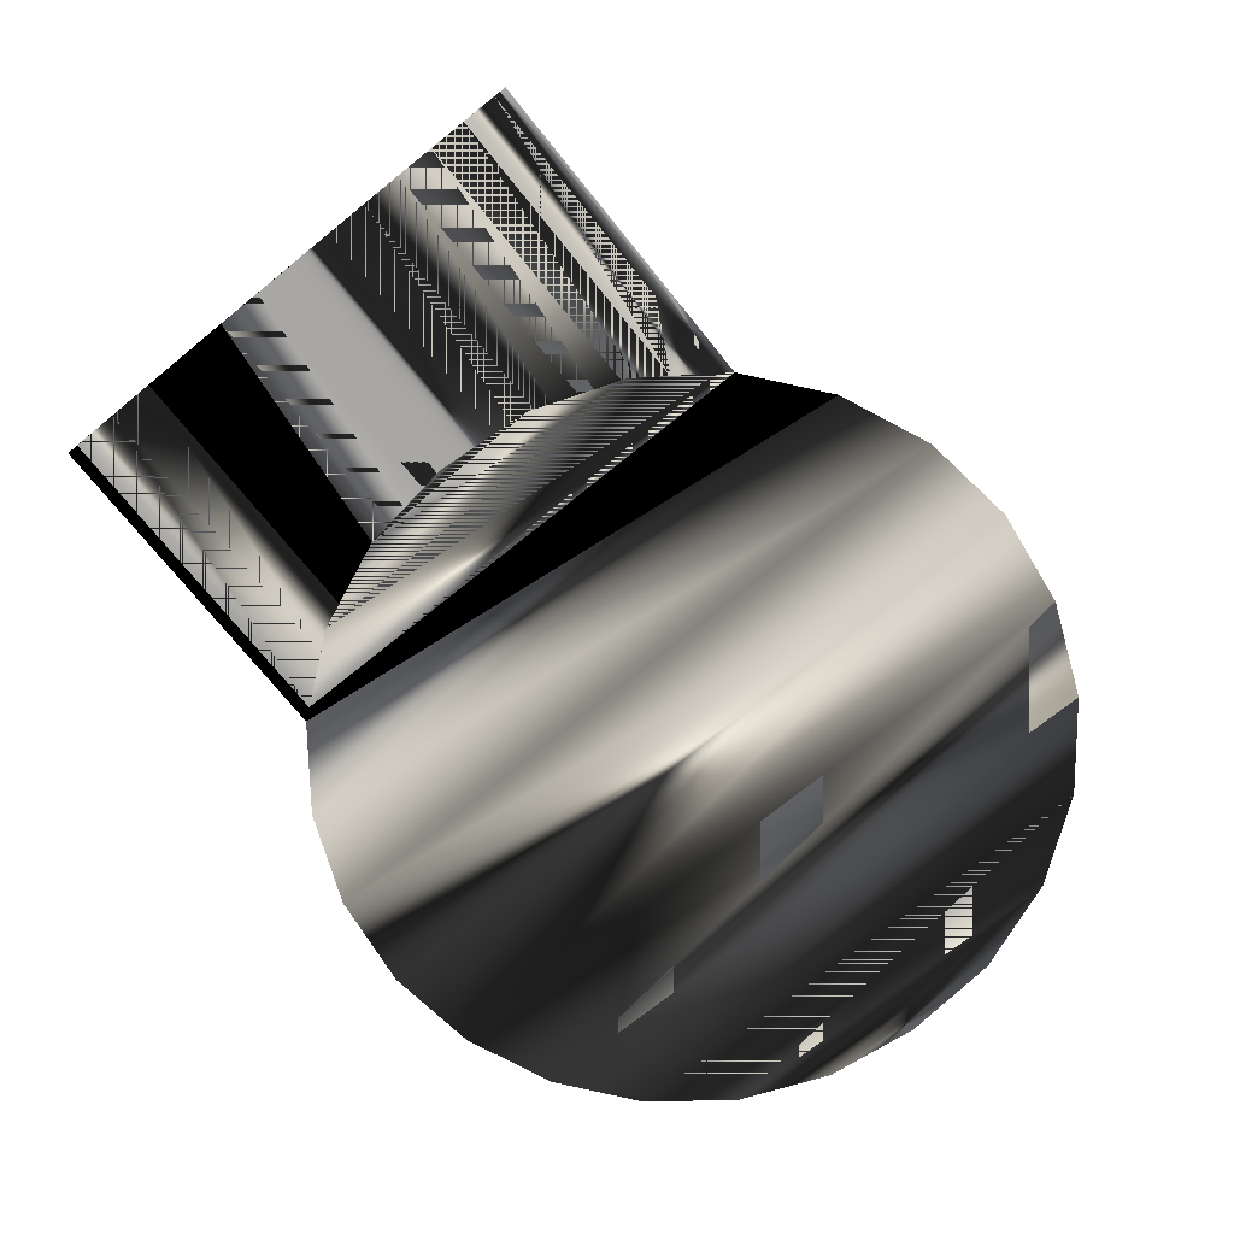
<metadata>
{"format":"obj","ext":"obj","renderer":"f3d","projection":"perspective","resolution":1024,"background":"white","views":[{"elev":-74.4,"azim":129.0,"up":"+Y"}]}
</metadata>
<code>
v 0.09286 0.2155 0.09454
v -0.04227 0.2728 0.005259
v 0.1042 0.2155 0.008562
v -0.04902 0.2728 0.05652
v 0.09641 0.2155 -0.08182
v 0.2168 0.1239 0.1278
v 0.06256 0.2155 0.1677
v -0.1983 0.2923 0.001741
v -0.04699 0.2728 -0.04963
v 0.2217 0.1239 -0.1099
v 0.2321 0.1239 0.01145
v 0.1737 0.1239 0.2319
v -0.06465 0.2728 0.09426
v -0.2001 0.2923 0.01603
v 0.06791 0.2155 -0.1585
v 0.1812 0.1239 -0.219
v 0.2665 0.08325 0.01222
v 0.3153 0.003632 0.1541
v 0.01435 0.2155 0.2305
v 0.1051 0.1239 0.3213
v -0.202 0.2923 0.001741
v -0.1997 0.2923 -0.01535
v -0.06171 0.2728 -0.08924
v 0.257 0.08945 -0.03733
v 0.3212 0.003632 -0.1323
v 0.2366 0.1054 0.09681
v 0.262 0.003632 0.2828
v 0.2499 0.08349 0.1366
v -0.08951 0.2728 0.1267
v 0.1772 0.003632 0.3934
v -0.3513 0.2728 0.05652
v 0.01999 0.2155 -0.2248
v 0.113 0.1239 -0.3134
v 0.3338 0.003632 0.01374
v 0.2711 0.003632 -0.2671
v 0.2717 0.06671 0.07943
v 0.2357 0.1053 0.1042
v 0.2794 0.06799 0.01251
v 0.3822 -0.138 0.1721
v 0.2457 0.08892 0.1339
v 0.2545 0.07784 0.1378
v -0.04847 0.2155 0.2787
v 0.0157 0.1239 0.3899
v -0.1219 0.2728 0.1515
v 0.06667 0.003632 0.4782
v -0.1998 0.2923 -0.01546
v -0.1998 0.2923 -0.01555
v -0.1999 0.2923 -0.01562
v -0.2 0.2923 -0.01567
v -0.2001 0.2923 -0.01568
v -0.2003 0.2923 -0.01567
v -0.2004 0.2923 -0.01562
v -0.2004 0.2923 -0.01555
v -0.358 0.2728 0.005259
v -0.3356 0.2728 0.09426
v -0.08646 0.2728 -0.1235
v 0.1869 0.003632 -0.3837
v 0.3889 -0.138 -0.1475
v 0.4021 -0.138 0.005714
v 0.2717 0.06565 0.08619
v 0.2384 0.1024 0.1027
v 0.2356 0.1053 0.105
v 0.322 -0.138 0.3175
v 0.4029 -0.138 0.0153
v 0.242 0.0939 0.1298
v 0.2641 0.06689 0.1356
v 0.2594 0.07223 0.1375
v -0.1596 0.2728 0.1672
v 0.1013 -0.138 0.5382
v -0.1194 0.2728 -0.1499
v -0.3533 0.2728 -0.04963
v -0.2006 0.2923 -0.01535
v -0.2005 0.2923 -0.01546
v -0.3386 0.2728 -0.08924
v -0.3138 0.2728 -0.1235
v -0.2808 0.2728 -0.1499
v -0.242 0.2728 -0.1665
v -0.2001 0.2728 -0.1722
v -0.1583 0.2728 -0.1665
v -0.4931 0.2155 0.09454
v -0.3108 0.2728 0.1267
v -0.4628 0.2155 0.1677
v -0.04388 0.2155 -0.2759
v 0.02214 0.1239 -0.3861
v 0.07458 0.003632 -0.4736
v 0.2908 0.04823 0.05312
v 0.3323 -0.138 -0.2998
v 0.2926 0.04168 0.08142
v 0.2706 0.06588 0.09294
v 0.2411 0.09841 0.1076
v 0.2685 0.06739 0.09927
v 0.2358 0.1044 0.109
v 0.4136 -0.2923 0.1805
v 0.4352 -0.2923 0.01603
v 0.2262 -0.138 0.4424
v 0.239 0.09819 0.1246
v 0.2686 0.06207 0.1323
v -0.1216 0.2155 0.309
v -0.08841 0.1239 0.433
v -0.2001 0.2728 0.1725
v -0.04409 -0.138 0.5984
v -0.5045 0.2155 0.008562
v -0.4967 0.2155 -0.08182
v -0.2784 0.2728 0.1515
v -0.4146 0.2155 0.2305
v 0.1102 -0.138 -0.533
v 0.2371 -0.138 -0.4315
v 0.4206 -0.2923 -0.1546
v 0.3959 -0.1424 -0.07636
v 0.2932 0.04203 0.07456
v 0.2916 0.04188 0.08823
v 0.2655 0.0701 0.1048
v 0.2358 0.104 0.1114
v 0.3501 -0.2923 0.3337
v 0.237 0.1016 0.1184
v 0.2726 0.05798 0.1284
v -0.06203 0.003632 0.5315
v -0.2001 0.2155 0.3194
v -0.2406 0.2728 0.1672
v 0.1175 -0.2923 0.5663
v -0.0357 -0.2923 0.6297
v -0.1191 0.2155 -0.3082
v -0.4682 0.2155 -0.1585
v -0.4203 0.2155 -0.2248
v -0.3564 0.2155 -0.2759
v -0.2812 0.2155 -0.3082
v -0.2001 0.2155 -0.3192
v -0.6171 0.1239 0.1278
v -0.574 0.1239 0.2319
v -0.3518 0.2155 0.2787
v -0.5054 0.1239 0.3213
v -0.08482 0.1239 -0.4319
v -0.05762 0.003632 -0.5302
v -0.03912 -0.138 -0.5971
v 0.3609 -0.2923 -0.3151
v 0.3922 -0.1542 -0.1482
v 0.8355 -0.138 0.005714
v 0.3959 -0.138 0.005714
v 0.29 0.04264 0.09492
v 0.2617 0.07382 0.1092
v 0.2446 0.09372 0.1111
v 0.2881 0.04395 0.1014
v 0.2359 0.1038 0.1122
v 0.2646 -0.2923 0.4451
v 0.2363 0.1029 0.1146
v 0.2798 0.05098 0.1189
v 0.2764 0.05427 0.1239
v -0.2001 0.1239 0.4477
v 0.2491 -0.2923 0.4653
v -0.2001 0.003632 0.5496
v -0.2001 -0.2923 0.6514
v -0.6324 0.1239 0.01145
v -0.622 0.1239 -0.1099
v -0.5814 0.1239 -0.219
v -0.2787 0.2155 0.309
v -0.416 0.1239 0.3899
v 0.1269 -0.2923 -0.5609
v -0.03046 -0.2923 -0.6283
v 0.2767 -0.2923 -0.4317
v 0.8355 -0.1424 -0.07636
v 0.8355 -0.1424 0.08778
v 0.3959 -0.1424 0.08778
v 0.2857 0.04579 0.1076
v 0.236 0.1036 0.1131
v -0.2001 -0.138 0.619
v -0.2001 -0.2923 -0.6514
v -0.2001 0.1239 -0.4476
v -0.5133 0.1239 -0.3134
v -0.4224 0.1239 -0.3861
v -0.3155 0.1239 -0.4319
v -0.7341 0.003632 0.01374
v -0.7156 0.003632 0.1541
v -0.5775 0.003632 0.3934
v -0.3119 0.1239 0.433
v -0.4669 0.003632 0.4782
v -0.2001 0.003632 -0.5496
v -0.2001 -0.138 -0.6189
v 0.2606 -0.2923 -0.4539
v 0.8355 -0.1565 -0.07105
v 0.3645 -0.1557 -0.1575
v 0.8355 -0.1525 0.00673
v 0.3959 -0.1417 0.07402
v 0.2829 0.04814 0.1135
v 0.2575 0.07833 0.1121
v 0.2487 0.0886 0.1131
v 0.2494 -0.2923 0.465
v 0.8355 -0.2923 0.4451
v -0.3382 0.003632 0.5315
v -0.3562 -0.138 0.5984
v -0.3646 -0.2923 0.6297
v -0.6623 0.003632 0.2828
v -0.7215 0.003632 -0.1323
v -0.5871 0.003632 -0.3837
v 0.4352 -0.2923 -0.4539
v 0.8355 -0.1685 -0.148
v 0.8355 -0.1557 -0.1575
v 0.3645 -0.1424 -0.07636
v 0.8355 -0.1557 0.1689
v 0.8355 -0.1565 0.08452
v 0.3943 -0.1424 0.08778
v 0.2494 -0.2463 0.3972
v 0.2494 -0.2923 0.4653
v 0.8355 -0.2923 0.4653
v 0.8355 -0.2505 0.3794
v 0.2531 0.08336 0.1134
v -0.3698 -0.2923 -0.6283
v -0.4749 0.003632 -0.4736
v -0.3427 0.003632 -0.5302
v -0.8032 -0.138 0.0153
v -0.7825 -0.138 0.1721
v -0.6714 0.003632 -0.2671
v -0.7223 -0.138 0.3175
v -0.5016 -0.138 0.5382
v -0.3612 -0.138 -0.5971
v 0.4352 -0.2923 -0.4317
v 0.298 -0.2463 -0.3858
v 0.1027 -0.1565 -0.07105
v 0.1027 -0.1525 0.00673
v 0.3645 -0.1776 -0.2367
v 0.3864 -0.1557 0.1689
v 0.8355 -0.1685 0.1615
v 0.1027 -0.1565 0.08452
v 0.2893 -0.2463 0.3972
v 0.2491 -0.2463 0.3972
v 0.8355 -0.2463 0.3972
v 0.3041 -0.2505 0.3794
v -0.5178 -0.2923 0.5663
v -0.7892 -0.138 -0.1475
v -0.6265 -0.138 0.4424
v -0.7326 -0.138 -0.2998
v -0.6374 -0.138 -0.4315
v 0.8355 -0.2923 -0.4539
v 0.3134 -0.2505 -0.3659
v 0.8355 -0.2463 -0.3858
v 0.8355 -0.1883 -0.2233
v 0.1027 -0.1685 -0.148
v 0.8355 -0.1776 -0.2367
v 0.8355 -0.1776 0.2481
v 0.8355 -0.1883 0.2368
v 0.1027 -0.1685 0.1615
v 0.8355 -0.2157 0.3097
v 0.8355 -0.2079 0.3245
v -0.5272 -0.2923 -0.5609
v -0.5105 -0.138 -0.533
v -0.8355 -0.2923 0.01603
v -0.8139 -0.2923 0.1805
v -0.7504 -0.2923 0.3337
v 0.8355 -0.2923 -0.4317
v 0.8355 -0.2079 -0.3131
v 0.3407 -0.2079 -0.3131
v 0.3597 -0.1776 0.2481
v 0.1027 -0.1883 0.2368
v 0.3349 -0.2079 0.3245
v 0.1027 -0.2157 0.3097
v -0.6494 -0.2923 0.4653
v -0.8208 -0.2923 -0.1546
v -0.7612 -0.2923 -0.3151
v -0.6609 -0.2923 -0.4539
v 0.8355 -0.2505 -0.3659
v 0.8355 -0.2157 -0.2962
v 0.1027 -0.1883 -0.2233
v 0.1027 -0.2505 0.3794
v 0.1027 -0.2157 -0.2962
v 0.1027 -0.2505 -0.3659
f 21 8 14
f 21 22 8
f 26 17 36
f 38 17 24
f 22 21 46
f 46 21 47
f 47 21 48
f 48 21 49
f 49 21 50
f 50 21 51
f 51 21 52
f 52 21 53
f 38 36 17
f 26 36 60
f 61 37 26
f 40 66 28
f 28 67 41
f 53 21 73
f 73 21 72
f 36 38 86
f 36 88 60
f 26 60 89
f 37 61 90
f 26 91 61
f 92 62 37
f 65 97 40
f 40 97 66
f 28 66 67
f 36 86 110
f 36 110 88
f 60 88 111
f 60 111 89
f 91 26 89
f 61 112 90
f 37 90 92
f 61 91 112
f 109 94 64
f 96 116 65
f 65 116 97
f 59 109 137
f 138 109 59
f 89 111 139
f 89 139 91
f 90 112 140
f 92 90 141
f 91 142 112
f 143 113 92
f 114 93 135
f 94 108 93
f 115 146 96
f 96 147 116
f 135 93 108
f 160 137 109
f 137 161 59
f 138 59 162
f 91 139 142
f 112 163 140
f 90 140 141
f 92 141 143
f 112 142 163
f 159 114 135
f 144 114 159
f 145 146 115
f 96 146 147
f 120 149 157
f 121 120 158
f 151 121 166
f 137 160 179
f 109 180 160
f 162 59 161
f 161 137 181
f 182 138 162
f 140 163 183
f 141 140 184
f 143 141 185
f 145 164 143
f 178 144 159
f 186 144 178
f 144 186 187
f 145 183 146
f 157 186 178
f 149 186 157
f 158 120 157
f 166 121 158
f 190 151 166
f 178 159 194
f 179 160 195
f 181 137 179
f 196 160 180
f 197 180 109
f 161 198 162
f 199 161 181
f 200 162 182
f 182 162 200
f 140 183 184
f 141 184 185
f 143 185 145
f 201 202 149
f 203 187 186
f 187 204 144
f 145 205 183
f 206 190 166
f 215 194 159
f 178 194 216
f 160 196 195
f 180 219 196
f 220 162 198
f 198 161 221
f 221 161 199
f 200 162 220
f 184 183 205
f 185 184 205
f 145 185 205
f 186 223 201
f 201 223 186
f 223 202 201
f 201 149 224
f 203 225 187
f 202 225 203
f 226 144 204
f 187 225 204
f 227 190 206
f 194 215 232
f 159 233 215
f 216 194 234
f 195 196 235
f 237 196 219
f 198 238 220
f 239 198 221
f 225 202 223
f 225 242 204
f 243 227 206
f 248 232 215
f 232 234 194
f 215 233 248
f 234 249 216
f 196 237 235
f 219 250 237
f 251 220 238
f 238 198 239
f 223 253 225
f 204 242 241
f 242 225 253
f 255 227 243
f 232 248 234
f 259 248 233
f 250 216 249
f 249 234 259
f 235 237 260
f 249 237 250
f 238 242 251
f 241 238 239
f 242 238 241
f 253 251 242
f 258 255 243
f 245 246 256
f 246 247 257
f 247 255 258
f 259 234 248
f 260 249 259
f 237 249 260
f 256 246 257
f 257 247 258
f 1 2 3
f 2 1 4
f 2 5 3
f 3 6 1
f 7 4 1
f 4 8 2
f 5 2 9
f 10 3 5
f 6 3 11
f 12 1 6
f 4 7 13
f 1 12 7
f 8 4 14
f 8 9 2
f 9 15 5
f 3 10 11
f 5 16 10
f 17 6 11
f 18 12 6
f 19 13 7
f 14 4 13
f 20 7 12
f 9 8 22
f 15 9 23
f 16 5 15
f 24 11 10
f 16 25 10
f 6 17 26
f 11 24 17
f 12 18 27
f 6 28 18
f 13 19 29
f 7 20 19
f 14 13 29
f 12 30 20
f 31 21 14
f 22 23 9
f 23 32 15
f 15 33 16
f 10 34 24
f 25 16 35
f 34 10 25
f 6 26 37
f 39 27 18
f 30 12 27
f 6 40 28
f 18 28 41
f 42 29 19
f 43 19 20
f 14 29 44
f 45 20 30
f 21 31 54
f 31 14 55
f 46 56 23
f 23 22 46
f 32 23 56
f 33 15 32
f 57 16 33
f 24 34 38
f 16 57 35
f 35 58 25
f 25 59 34
f 6 37 62
f 27 39 63
f 18 64 39
f 63 30 27
f 6 65 40
f 67 18 41
f 29 42 44
f 19 43 42
f 20 45 43
f 14 44 68
f 30 69 45
f 70 47 48
f 56 46 47
f 21 71 72
f 72 74 73
f 73 75 53
f 53 76 52
f 52 77 51
f 51 78 50
f 78 49 50
f 79 48 49
f 80 54 31
f 71 21 54
f 55 14 81
f 82 31 55
f 47 70 56
f 56 83 32
f 32 84 33
f 33 85 57
f 34 86 38
f 57 87 35
f 58 35 87
f 59 25 58
f 34 59 64
f 6 62 92
f 93 63 39
f 64 18 34
f 94 39 64
f 30 63 95
f 6 96 65
f 66 18 67
f 98 44 42
f 99 42 43
f 45 99 43
f 44 98 68
f 100 14 68
f 69 30 95
f 101 45 69
f 48 79 70
f 74 72 71
f 75 73 74
f 76 53 75
f 77 52 76
f 78 51 77
f 49 78 79
f 54 80 102
f 31 82 80
f 54 103 71
f 81 14 104
f 105 55 81
f 55 105 82
f 83 56 70
f 84 32 83
f 85 33 84
f 106 57 85
f 86 34 18
f 87 57 107
f 87 108 58
f 58 109 59
f 59 109 64
f 6 92 113
f 63 93 114
f 39 94 93
f 114 95 63
f 6 115 96
f 97 18 66
f 42 99 98
f 99 45 117
f 118 68 98
f 119 14 100
f 68 118 100
f 95 120 69
f 45 101 117
f 69 121 101
f 122 70 79
f 71 123 74
f 74 124 75
f 75 125 76
f 76 126 77
f 77 127 78
f 127 79 78
f 128 102 80
f 103 54 102
f 129 80 82
f 123 71 103
f 104 14 119
f 130 81 104
f 81 130 105
f 131 82 105
f 70 122 83
f 83 132 84
f 84 133 85
f 57 106 107
f 85 134 106
f 86 18 110
f 107 135 87
f 108 87 135
f 58 108 136
f 109 58 136
f 110 18 88
f 88 18 111
f 6 113 143
f 136 94 109
f 95 114 144
f 6 145 115
f 116 18 97
f 148 98 99
f 117 148 99
f 98 148 118
f 118 119 100
f 120 95 149
f 121 69 120
f 101 150 117
f 151 101 121
f 79 127 122
f 124 74 123
f 125 75 124
f 126 76 125
f 127 77 126
f 102 128 152
f 80 129 128
f 102 153 103
f 82 131 129
f 103 154 123
f 155 104 119
f 104 155 130
f 156 105 130
f 105 156 131
f 132 83 122
f 133 84 132
f 134 85 133
f 157 107 106
f 158 106 134
f 107 159 135
f 94 136 108
f 111 18 139
f 6 143 164
f 95 144 149
f 6 164 145
f 147 18 116
f 148 117 150
f 148 155 118
f 119 118 155
f 150 101 165
f 101 151 165
f 167 122 127
f 123 168 124
f 124 169 125
f 125 170 126
f 126 167 127
f 128 171 152
f 153 102 152
f 129 172 128
f 154 103 153
f 173 129 131
f 168 123 154
f 174 130 155
f 130 174 156
f 175 131 156
f 122 167 132
f 132 176 133
f 133 177 134
f 107 157 178
f 106 158 157
f 134 166 158
f 159 107 178
f 139 18 142
f 142 18 163
f 149 144 186
f 146 18 147
f 150 174 148
f 155 148 174
f 165 188 150
f 151 189 165
f 169 124 168
f 170 125 169
f 167 126 170
f 171 128 172
f 171 153 152
f 172 129 191
f 192 154 153
f 129 173 191
f 131 175 173
f 154 193 168
f 188 156 174
f 156 188 175
f 176 132 167
f 177 133 176
f 166 134 177
f 163 18 183
f 183 18 146
f 174 150 188
f 188 165 189
f 189 151 190
f 168 207 169
f 207 170 169
f 208 167 170
f 172 209 171
f 153 171 192
f 191 210 172
f 154 192 211
f 173 212 191
f 213 173 175
f 193 154 211
f 207 168 193
f 189 175 188
f 167 208 176
f 176 214 177
f 177 206 166
f 179 195 217
f 181 179 218
f 199 181 222
f 190 213 189
f 170 207 208
f 209 172 210
f 209 192 171
f 210 191 212
f 228 211 192
f 212 173 229
f 173 213 229
f 175 189 213
f 230 193 211
f 231 207 193
f 214 176 208
f 206 177 214
f 236 217 195
f 217 218 179
f 218 222 181
f 221 199 240
f 222 240 199
f 204 241 226
f 213 190 227
f 244 208 207
f 210 245 209
f 192 209 228
f 212 246 210
f 211 228 230
f 229 247 212
f 227 229 213
f 193 230 231
f 207 231 244
f 208 244 214
f 214 243 206
f 195 235 236
f 239 221 252
f 240 252 221
f 254 226 241
f 245 210 246
f 245 228 209
f 246 212 247
f 256 230 228
f 247 229 255
f 229 227 255
f 257 231 230
f 258 244 231
f 243 214 244
f 261 236 235
f 252 254 239
f 262 226 254
f 241 239 254
f 228 245 256
f 230 256 257
f 231 257 258
f 244 258 243
f 233 263 259
f 235 260 261
f 260 259 263
f 264 263 233
f 263 261 260
f 36 17 26
f 60 36 26
f 89 60 26
f 61 91 26
f 89 26 91
f 90 112 61
f 112 91 61
f 64 94 109
f 140 112 90
f 135 93 114
f 93 108 94
f 108 93 135
f 141 140 90
f 135 114 159
f 159 114 144
f 157 149 120
f 158 120 121
f 166 121 151
f 179 160 137
f 160 180 109
f 181 137 161
f 184 140 141
f 159 144 178
f 178 144 186
f 187 186 144
f 178 186 157
f 157 186 149
f 157 120 158
f 158 121 166
f 166 151 190
f 194 159 178
f 195 160 179
f 179 137 181
f 180 160 196
f 109 180 197
f 181 161 199
f 185 184 141
f 186 187 203
f 144 204 187
f 166 190 206
f 159 194 215
f 216 194 178
f 195 196 160
f 221 161 198
f 199 161 221
f 205 184 185
f 187 225 203
f 204 144 226
f 204 225 187
f 206 190 227
f 232 215 194
f 215 233 159
f 234 194 216
f 235 196 195
f 221 198 239
f 204 242 225
f 206 227 243
f 215 232 248
f 194 234 232
f 248 233 215
f 235 237 196
f 237 250 219
f 239 198 238
f 241 242 204
f 243 227 255
f 234 248 232
f 233 248 259
f 259 234 249
f 260 237 235
f 250 237 249
f 239 238 241
f 241 238 242
f 243 255 258
f 256 246 245
f 257 247 246
f 258 255 247
f 248 234 259
f 259 249 260
f 260 249 237
f 257 246 256
f 258 247 257
f 3 2 1
f 4 1 2
f 3 5 2
f 1 6 3
f 1 4 7
f 2 8 4
f 9 2 5
f 5 3 10
f 11 3 6
f 6 1 12
f 13 7 4
f 7 12 1
f 14 4 8
f 2 9 8
f 5 15 9
f 11 10 3
f 10 16 5
f 11 6 17
f 6 12 18
f 7 13 19
f 13 4 14
f 12 7 20
f 22 8 9
f 23 9 15
f 15 5 16
f 10 11 24
f 10 25 16
f 26 17 6
f 17 24 11
f 27 18 12
f 18 28 6
f 29 19 13
f 19 20 7
f 29 13 14
f 20 30 12
f 14 21 31
f 9 23 22
f 15 32 23
f 16 33 15
f 24 34 10
f 35 16 25
f 25 10 34
f 37 26 6
f 18 27 39
f 27 12 30
f 28 40 6
f 41 28 18
f 19 29 42
f 20 19 43
f 44 29 14
f 30 20 45
f 54 31 21
f 55 14 31
f 23 56 46
f 46 22 23
f 56 23 32
f 32 15 33
f 33 16 57
f 38 34 24
f 35 57 16
f 25 58 35
f 34 59 25
f 62 37 6
f 63 39 27
f 39 64 18
f 27 30 63
f 40 65 6
f 41 18 67
f 44 42 29
f 42 43 19
f 43 45 20
f 68 44 14
f 45 69 30
f 48 47 70
f 47 46 56
f 72 71 21
f 73 74 72
f 53 75 73
f 52 76 53
f 51 77 52
f 50 78 51
f 50 49 78
f 49 48 79
f 31 54 80
f 54 21 71
f 81 14 55
f 55 31 82
f 56 70 47
f 32 83 56
f 33 84 32
f 57 85 33
f 38 86 34
f 35 87 57
f 87 35 58
f 58 25 59
f 64 59 34
f 92 62 6
f 39 63 93
f 34 18 64
f 64 39 94
f 95 63 30
f 65 96 6
f 67 18 66
f 42 44 98
f 43 42 99
f 43 99 45
f 68 98 44
f 68 14 100
f 95 30 69
f 69 45 101
f 70 79 48
f 71 72 74
f 74 73 75
f 75 53 76
f 76 52 77
f 77 51 78
f 79 78 49
f 102 80 54
f 80 82 31
f 71 103 54
f 104 14 81
f 81 55 105
f 82 105 55
f 70 56 83
f 83 32 84
f 84 33 85
f 85 57 106
f 18 34 86
f 107 57 87
f 58 108 87
f 59 109 58
f 64 109 59
f 113 92 6
f 114 93 63
f 93 94 39
f 63 95 114
f 96 115 6
f 66 18 97
f 98 99 42
f 117 45 99
f 98 68 118
f 100 14 119
f 100 118 68
f 69 120 95
f 117 101 45
f 101 121 69
f 79 70 122
f 74 123 71
f 75 124 74
f 76 125 75
f 77 126 76
f 78 127 77
f 78 79 127
f 80 102 128
f 102 54 103
f 82 80 129
f 103 71 123
f 119 14 104
f 104 81 130
f 105 130 81
f 105 82 131
f 83 122 70
f 84 132 83
f 85 133 84
f 107 106 57
f 106 134 85
f 110 18 86
f 87 135 107
f 135 87 108
f 136 108 58
f 136 58 109
f 88 18 110
f 111 18 88
f 143 113 6
f 109 94 136
f 144 114 95
f 115 145 6
f 97 18 116
f 99 98 148
f 99 148 117
f 118 148 98
f 100 119 118
f 149 95 120
f 120 69 121
f 117 150 101
f 121 101 151
f 122 127 79
f 123 74 124
f 124 75 125
f 125 76 126
f 126 77 127
f 152 128 102
f 128 129 80
f 103 153 102
f 129 131 82
f 123 154 103
f 119 104 155
f 130 155 104
f 130 105 156
f 131 156 105
f 122 83 132
f 132 84 133
f 133 85 134
f 106 107 157
f 134 106 158
f 135 159 107
f 108 136 94
f 139 18 111
f 164 143 6
f 149 144 95
f 145 164 6
f 116 18 147
f 150 117 148
f 118 155 148
f 155 118 119
f 165 101 150
f 165 151 101
f 127 122 167
f 124 168 123
f 125 169 124
f 126 170 125
f 127 167 126
f 152 171 128
f 152 102 153
f 128 172 129
f 153 103 154
f 131 129 173
f 154 123 168
f 155 130 174
f 156 174 130
f 156 131 175
f 132 167 122
f 133 176 132
f 134 177 133
f 178 157 107
f 157 158 106
f 158 166 134
f 178 107 159
f 142 18 139
f 163 18 142
f 186 144 149
f 147 18 146
f 148 174 150
f 174 148 155
f 150 188 165
f 165 189 151
f 168 124 169
f 169 125 170
f 170 126 167
f 172 128 171
f 152 153 171
f 191 129 172
f 153 154 192
f 191 173 129
f 173 175 131
f 168 193 154
f 174 156 188
f 175 188 156
f 167 132 176
f 176 133 177
f 177 134 166
f 183 18 163
f 146 18 183
f 188 150 174
f 189 165 188
f 190 151 189
f 169 207 168
f 169 170 207
f 170 167 208
f 171 209 172
f 192 171 153
f 172 210 191
f 211 192 154
f 191 212 173
f 175 173 213
f 211 154 193
f 193 168 207
f 188 175 189
f 176 208 167
f 177 214 176
f 166 206 177
f 217 195 179
f 218 179 181
f 222 181 199
f 189 213 190
f 208 207 170
f 210 172 209
f 171 192 209
f 212 191 210
f 192 211 228
f 229 173 212
f 229 213 173
f 213 189 175
f 211 193 230
f 193 207 231
f 208 176 214
f 214 177 206
f 195 217 236
f 179 218 217
f 181 222 218
f 240 199 221
f 199 240 222
f 226 241 204
f 227 190 213
f 207 208 244
f 209 245 210
f 228 209 192
f 210 246 212
f 230 228 211
f 212 247 229
f 213 229 227
f 231 230 193
f 244 231 207
f 214 244 208
f 206 243 214
f 236 235 195
f 252 221 239
f 221 252 240
f 241 226 254
f 246 210 245
f 209 228 245
f 247 212 246
f 228 230 256
f 255 229 247
f 255 227 229
f 230 231 257
f 231 244 258
f 244 214 243
f 235 236 261
f 239 254 252
f 254 226 262
f 254 239 241
f 256 245 228
f 257 256 230
f 258 257 231
f 243 258 244
f 259 263 233
f 261 260 235
f 263 259 260
f 233 263 264
f 260 261 263
f 14 8 21
f 8 22 21
f 46 21 22
f 47 21 46
f 48 21 47
f 49 21 48
f 50 21 49
f 51 21 50
f 52 21 51
f 53 21 52
f 73 21 53
f 72 21 73
f 24 17 38
f 17 36 38
f 26 37 61
f 28 66 40
f 41 67 28
f 86 38 36
f 60 88 36
f 90 61 37
f 40 97 65
f 66 97 40
f 67 66 28
f 110 86 36
f 88 110 36
f 111 88 60
f 89 111 60
f 92 90 37
f 65 116 96
f 97 116 65
f 139 111 89
f 91 139 89
f 141 90 92
f 112 142 91
f 96 146 115
f 116 147 96
f 142 139 91
f 140 163 112
f 143 141 92
f 163 142 112
f 115 146 145
f 147 146 96
f 183 163 140
f 185 141 143
f 146 183 145
f 184 183 140
f 145 185 143
f 183 205 145
f 205 183 184
f 205 185 145
f 37 62 92
f 92 113 143
f 143 164 145
f 137 109 59
f 59 109 138
f 109 137 160
f 59 161 137
f 162 59 138
f 161 59 162
f 162 138 182
f 162 198 161
f 149 202 201
f 196 219 180
f 198 162 220
f 220 162 200
f 201 202 223
f 224 149 201
f 203 225 202
f 219 196 237
f 220 238 198
f 223 202 225
f 216 249 234
f 238 220 251
f 225 253 223
f 253 225 242
f 249 216 250
f 251 242 238
f 242 251 253

</code>
